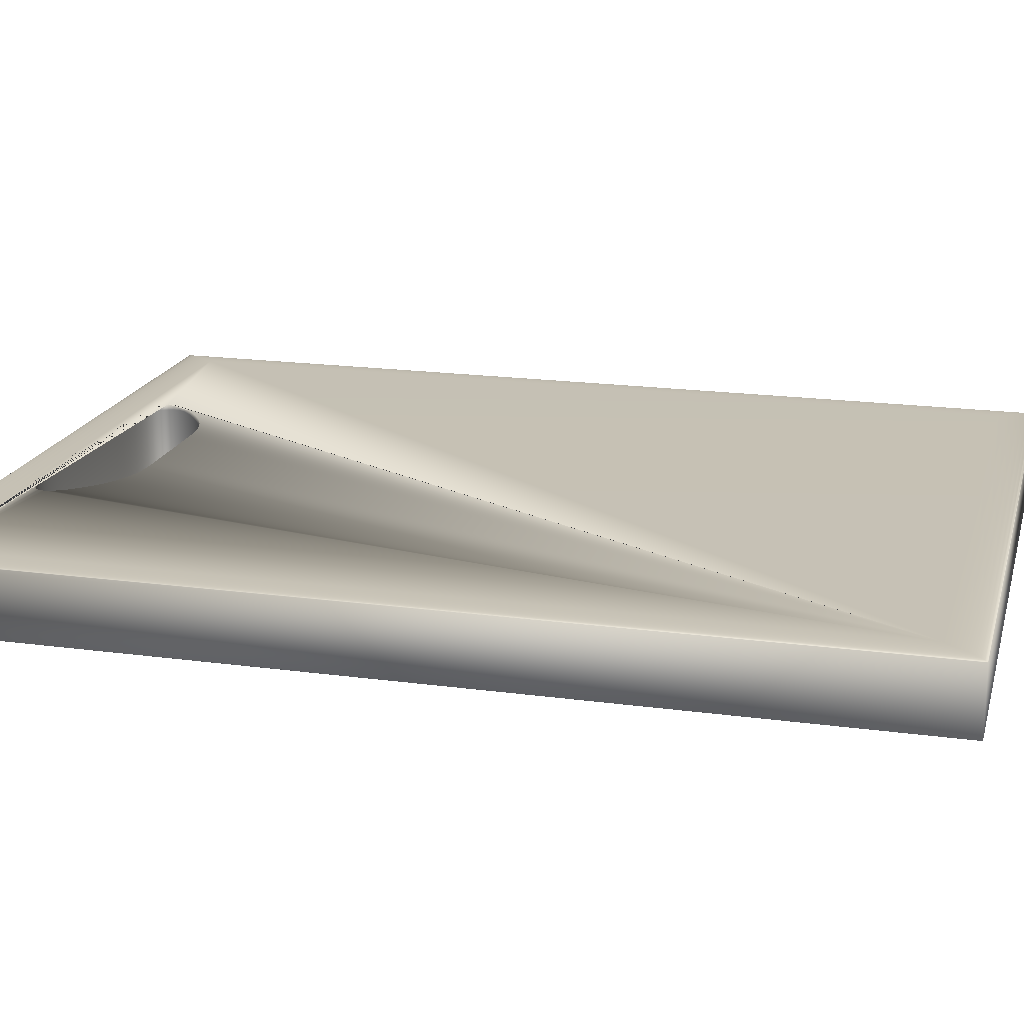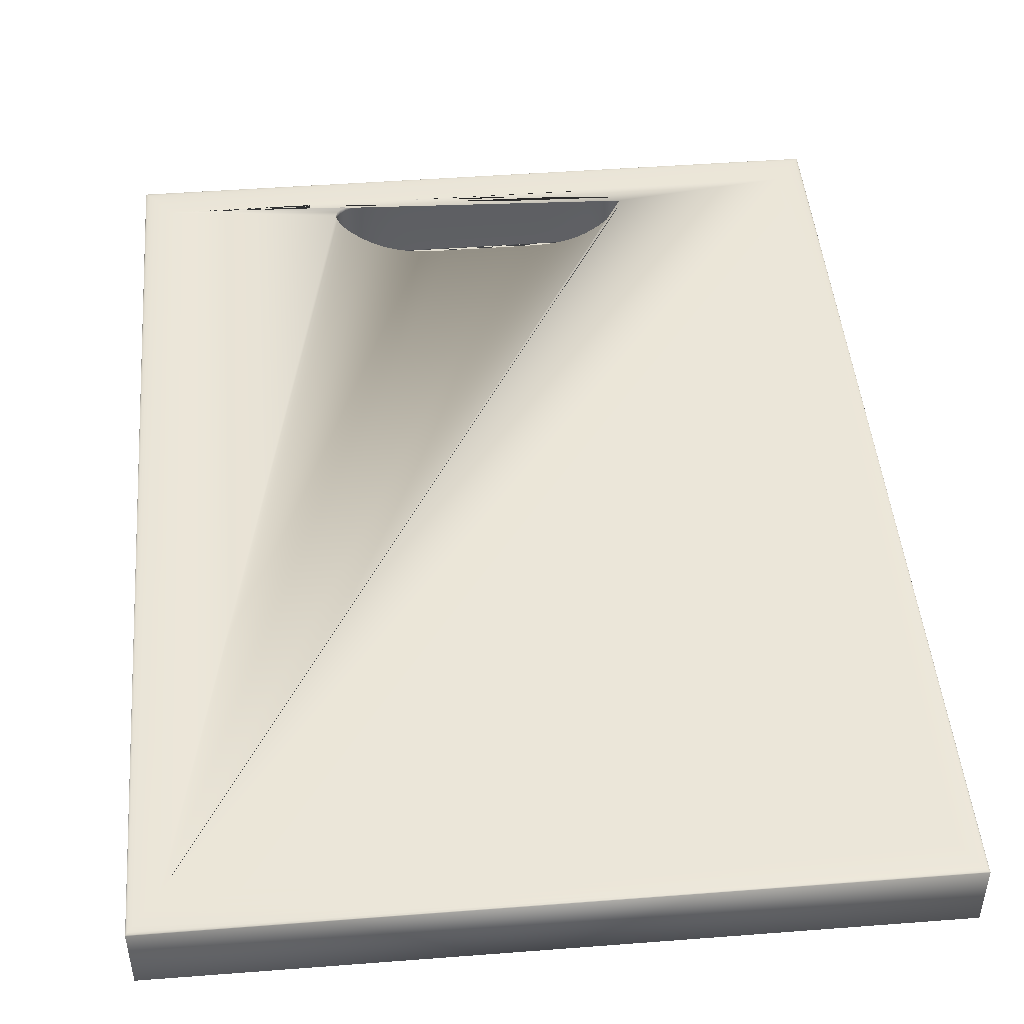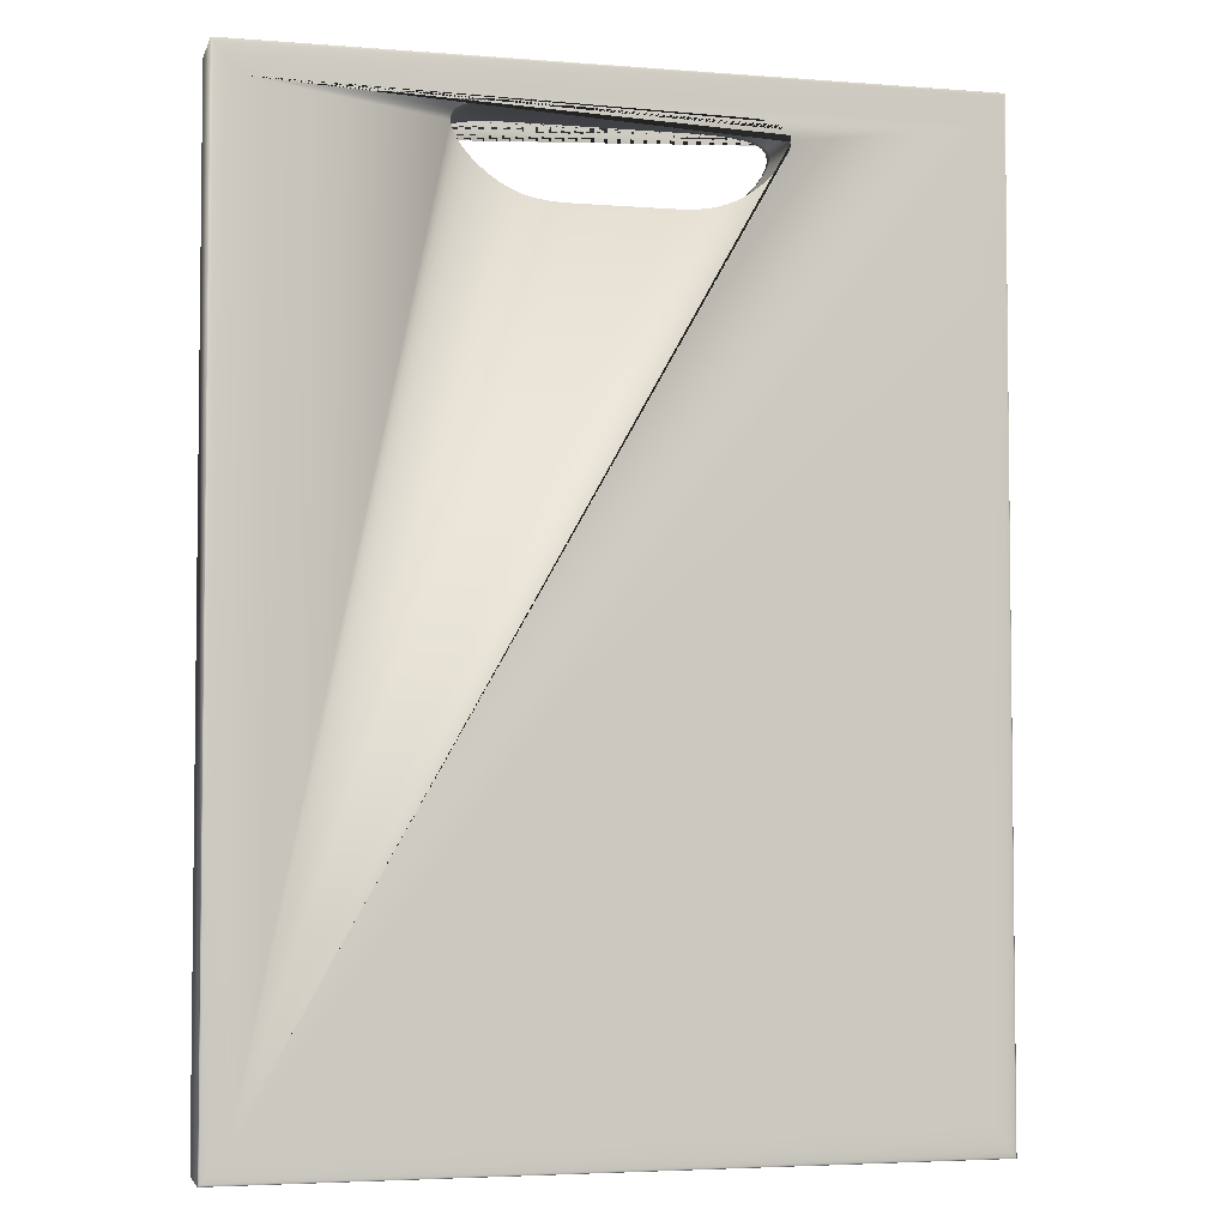
<metadata>
{"format":"obj","ext":"obj","renderer":"f3d","projection":"perspective","resolution":1024,"background":"white","views":[{"elev":18.6,"azim":104.6,"up":"+Y"},{"elev":46.6,"azim":175.0,"up":"+Y"},{"elev":-4.2,"azim":-14.3,"up":"+Z"}]}
</metadata>
<code>
o Board_Würfel
v -0.06412 0.00305 0.1782
v -0.06451 0.01515 0.1784
v -0.06412 0.02726 0.1782
v -0.04622 0.02726 0.1538
v -0.04625 0.01515 0.1536
v -0.04622 0.00305 0.1538
v 0.04622 0.02726 0.1538
v 0.04625 0.01515 0.1536
v 0.04622 0.00305 0.1538
v 0.06412 0.02726 0.1782
v 0.06451 0.01515 0.1784
v 0.06412 0.00305 0.1782
v 0.02674 0.02984 0.1843
v 0.02684 0.01515 0.1846
v 0.02674 0.000463 0.1843
v -0.02674 0.02984 0.1843
v -0.02684 0.01515 0.1846
v -0.02674 0.000463 0.1843
v -0.0157 0.02984 0.1477
v -0.01561 0.01515 0.1474
v -0.0157 0.000463 0.1477
v 0.0157 0.02984 0.1477
v 0.01561 0.01515 0.1474
v 0.0157 0.000463 0.1477
v -0.06453 0.002838 0.1756
v -0.06494 0.01515 0.1758
v -0.06453 0.02747 0.1756
v -0.06387 0.002378 0.1727
v -0.06426 0.01515 0.1728
v -0.06387 0.02793 0.1727
v -0.06229 0.001931 0.1694
v -0.06265 0.01515 0.1695
v -0.06229 0.02838 0.1694
v -0.05995 0.001731 0.166
v -0.06026 0.01515 0.166
v -0.05995 0.02857 0.166
v -0.05701 0.001931 0.1626
v -0.05726 0.01515 0.1625
v -0.05701 0.02838 0.1626
v -0.05363 0.002378 0.1593
v -0.05381 0.01515 0.1592
v -0.05363 0.02793 0.1593
v -0.04998 0.002838 0.1564
v -0.05008 0.01515 0.1562
v -0.04998 0.02747 0.1564
v 0.01963 0.000472 0.1477
v 0.01951 0.01515 0.1474
v 0.01963 0.02983 0.1477
v 0.02353 0.000542 0.1478
v 0.02339 0.01515 0.1475
v 0.02353 0.02976 0.1478
v 0.02741 0.00073 0.148
v 0.02726 0.01515 0.1477
v 0.02741 0.02958 0.148
v 0.03124 0.001097 0.1485
v 0.03109 0.01515 0.1482
v 0.03124 0.02921 0.1485
v 0.03502 0.001664 0.1492
v 0.03488 0.01515 0.1489
v 0.03502 0.02864 0.1492
v 0.03875 0.002299 0.1503
v 0.03866 0.01515 0.15
v 0.03875 0.02801 0.1503
v 0.04248 0.002828 0.1518
v 0.04244 0.01515 0.1516
v 0.04248 0.02748 0.1518
v 0.04998 0.002838 0.1564
v 0.05008 0.01515 0.1562
v 0.04998 0.02747 0.1564
v 0.05363 0.002378 0.1593
v 0.05381 0.01515 0.1592
v 0.05363 0.02793 0.1593
v 0.05701 0.001931 0.1626
v 0.05726 0.01515 0.1625
v 0.05701 0.02838 0.1626
v 0.05995 0.001731 0.166
v 0.06026 0.01515 0.166
v 0.05995 0.02857 0.166
v 0.06229 0.001931 0.1694
v 0.06265 0.01515 0.1695
v 0.06229 0.02838 0.1694
v 0.06387 0.002378 0.1727
v 0.06426 0.01515 0.1728
v 0.06387 0.02793 0.1727
v 0.06453 0.002838 0.1756
v 0.06494 0.01515 0.1758
v 0.06453 0.02747 0.1756
v -0.03339 0.000472 0.1843
v -0.03351 0.01515 0.1846
v -0.03339 0.02983 0.1843
v -0.03984 0.000542 0.1842
v -0.03999 0.01515 0.1845
v -0.03984 0.02976 0.1842
v -0.0459 0.00073 0.184
v -0.04608 0.01515 0.1843
v -0.0459 0.02958 0.184
v -0.05135 0.001097 0.1835
v -0.05157 0.01515 0.1838
v -0.05135 0.02921 0.1835
v -0.05601 0.001664 0.1828
v -0.05628 0.01515 0.1831
v -0.05601 0.02864 0.1828
v -0.05977 0.002299 0.1817
v -0.06009 0.01515 0.182
v -0.05977 0.02801 0.1817
v -0.06251 0.002828 0.1802
v -0.06287 0.01515 0.1804
v -0.06251 0.02748 0.1802
v 0.06251 0.002828 0.1802
v 0.06287 0.01515 0.1804
v 0.06251 0.02748 0.1802
v 0.05977 0.002299 0.1817
v 0.06009 0.01515 0.182
v 0.05977 0.02801 0.1817
v 0.05601 0.001664 0.1828
v 0.05628 0.01515 0.1831
v 0.05601 0.02864 0.1828
v 0.05135 0.001097 0.1835
v 0.05157 0.01515 0.1838
v 0.05135 0.02921 0.1835
v 0.0459 0.00073 0.184
v 0.04608 0.01515 0.1843
v 0.0459 0.02958 0.184
v 0.03984 0.000542 0.1842
v 0.03999 0.01515 0.1845
v 0.03984 0.02976 0.1842
v 0.03339 0.000472 0.1843
v 0.03351 0.01515 0.1846
v 0.03339 0.02983 0.1843
v 0.02006 0.000463 0.1843
v 0.02013 0.01515 0.1846
v 0.02006 0.02984 0.1843
v 0.01337 0.000463 0.1843
v 0.01342 0.01515 0.1846
v 0.01337 0.02984 0.1843
v 0.006685 0.000463 0.1843
v 0.006709 0.01515 0.1846
v 0.006685 0.02984 0.1843
v 0 0.000463 0.1843
v 0 0.01515 0.1846
v -0 0.02984 0.1843
v -0.006685 0.000463 0.1843
v -0.006709 0.01515 0.1846
v -0.006685 0.02984 0.1843
v -0.01337 0.000463 0.1843
v -0.01342 0.01515 0.1846
v -0.01337 0.02984 0.1843
v -0.02006 0.000463 0.1843
v -0.02013 0.01515 0.1846
v -0.02006 0.02984 0.1843
v -0.04248 0.002828 0.1518
v -0.04244 0.01515 0.1516
v -0.04248 0.02748 0.1518
v -0.03875 0.002299 0.1503
v -0.03866 0.01515 0.15
v -0.03875 0.02801 0.1503
v -0.03502 0.001664 0.1492
v -0.03488 0.01515 0.1489
v -0.03502 0.02864 0.1492
v -0.03124 0.001097 0.1485
v -0.03109 0.01515 0.1482
v -0.03124 0.02921 0.1485
v -0.02741 0.00073 0.148
v -0.02726 0.01515 0.1477
v -0.02741 0.02958 0.148
v -0.02353 0.000542 0.1478
v -0.02339 0.01515 0.1475
v -0.02353 0.02976 0.1478
v -0.01963 0.000472 0.1477
v -0.01951 0.01515 0.1474
v -0.01963 0.02983 0.1477
v -0.01178 0.000463 0.1477
v -0.01171 0.01515 0.1474
v -0.01178 0.02984 0.1477
v -0.007851 0.000463 0.1477
v -0.007803 0.01515 0.1474
v -0.007851 0.02984 0.1477
v -0.003926 0.000463 0.1477
v -0.003902 0.01515 0.1474
v -0.003926 0.02984 0.1477
v 0 0.000463 0.1477
v -0 0.01515 0.1474
v 0 0.02984 0.1477
v 0.003926 0.000463 0.1477
v 0.003902 0.01515 0.1474
v 0.003926 0.02984 0.1477
v 0.007851 0.000463 0.1477
v 0.007803 0.01515 0.1474
v 0.007851 0.02984 0.1477
v 0.01178 0.000463 0.1477
v 0.01171 0.01515 0.1474
v 0.01178 0.02984 0.1477
v 0.06384 0.000153 0.178
v 0.06228 0.000153 0.18
v 0.0462 0.000153 0.154
v -0.04252 0.000153 0.152
v -0.0462 0.000153 0.154
v -0.06228 0.000153 0.18
v 0.04252 0.000153 0.152
v -0.06384 0.000153 0.178
v -0.06427 0.000153 0.1755
v 0.0499 0.000153 0.1565
v 0.06427 0.000153 0.1755
v -0.0499 0.000153 0.1565
v 0.05962 0.000153 0.1815
v -0.03881 0.000153 0.1505
v 0.03881 0.000153 0.1505
v -0.05962 0.000153 0.1815
v -0.05353 0.000153 0.1594
v 0.06367 0.000153 0.1726
v -0.06367 0.000153 0.1726
v 0.05353 0.000153 0.1594
v 0.03507 0.000153 0.1493
v -0.03507 0.000153 0.1493
v -0.0569 0.000153 0.1626
v -0.06215 0.000153 0.1694
v 0.06215 0.000153 0.1694
v 0.0569 0.000153 0.1626
v 0.05984 0.000153 0.166
v -0.05984 0.000153 0.166
v -0.05593 0.000153 0.1827
v -0.03127 0.000153 0.1486
v 0.05593 0.000153 0.1827
v 0.03127 0.000153 0.1486
v 0.0513 0.000153 0.1835
v -0.02743 0.000153 0.1481
v -0.0513 0.000153 0.1835
v 0.02743 0.000153 0.1481
v 0.04587 0.000153 0.1839
v -0.02354 0.000153 0.1478
v 0.02354 0.000153 0.1478
v -0.04587 0.000153 0.1839
v 0.03983 0.000153 0.1842
v 0.01963 0.000153 0.1477
v -0.01963 0.000153 0.1477
v -0.03983 0.000153 0.1842
v -0.03338 0.000153 0.1843
v 0.01571 0.000153 0.1477
v -0.01571 0.000153 0.1477
v 0.03338 0.000153 0.1843
v -0.01178 0.000153 0.1477
v -0.003927 0.000153 0.1477
v 0.02005 0.000153 0.1843
v -0.007854 0.000153 0.1477
v 0.01337 0.000153 0.1843
v 0.02673 0.000153 0.1843
v 0 0.000153 0.1477
v 0.006684 0.000153 0.1843
v -0.01337 0.000153 0.1843
v 0.003927 0.000153 0.1477
v -0.02005 0.000153 0.1843
v -0.02673 0.000153 0.1843
v 0 0.000153 0.1843
v 0.01178 0.000153 0.1477
v 0.007854 0.000153 0.1477
v -0.006684 0.000153 0.1843
v 0.01571 0.03015 0.1477
v -0.01963 0.03015 0.1477
v 0.02005 0.03015 0.1843
v -0.02005 0.03015 0.1843
v -0 0.03015 0.1843
v 0.02673 0.03015 0.1843
v 0.007854 0.03015 0.1477
v 0.01178 0.03015 0.1477
v -0.006684 0.03015 0.1843
v 0.003927 0.03015 0.1477
v -0.01178 0.03015 0.1477
v -0.01337 0.03015 0.1843
v -0.01571 0.03015 0.1477
v -0.02673 0.03015 0.1843
v 0.01963 0.03015 0.1477
v 0.01337 0.03015 0.1843
v -0.007854 0.03015 0.1477
v -0.003927 0.03015 0.1477
v 0 0.03015 0.1477
v 0.006684 0.03015 0.1843
v 0.02354 0.03015 0.1478
v -0.03338 0.03015 0.1843
v 0.03338 0.03015 0.1843
v -0.02354 0.03015 0.1478
v -0.03983 0.03015 0.1842
v 0.02743 0.03015 0.1481
v 0.03983 0.03015 0.1842
v -0.02743 0.03015 0.1481
v -0.03127 0.03015 0.1486
v 0.04587 0.03015 0.1839
v -0.04587 0.03015 0.1839
v 0.03127 0.03015 0.1486
v 0.0513 0.03015 0.1835
v -0.0513 0.03015 0.1835
v 0.03507 0.03015 0.1493
v -0.03507 0.03015 0.1493
v 0.05593 0.03015 0.1827
v -0.03881 0.03015 0.1505
v 0.03881 0.03015 0.1505
v -0.05593 0.03015 0.1827
v -0.05984 0.03015 0.166
v 0.05984 0.03015 0.166
v 0.0569 0.03015 0.1626
v -0.06215 0.03015 0.1694
v -0.0569 0.03015 0.1626
v 0.06215 0.03015 0.1694
v 0.06228 0.03015 0.18
v 0.05962 0.03015 0.1815
v -0.04252 0.03015 0.152
v -0.05962 0.03015 0.1815
v 0.06367 0.03015 0.1726
v 0.05353 0.03015 0.1594
v 0.04252 0.03015 0.152
v -0.06228 0.03015 0.18
v -0.06367 0.03015 0.1726
v -0.05353 0.03015 0.1594
v 0.06384 0.03015 0.178
v -0.0462 0.03015 0.154
v -0.06384 0.03015 0.178
v 0.06427 0.03015 0.1755
v 0.0462 0.03015 0.154
v -0.0499 0.03015 0.1565
v -0.06427 0.03015 0.1755
v 0.0499 0.03015 0.1565
v -0.15 0.02901 0.2
v -0.1385 0.03015 0.1847
v -0.1498 0.02923 0.1997
v -0.1491 0.02944 0.1988
v -0.1481 0.02964 0.1974
v -0.1466 0.02982 0.1955
v -0.1449 0.02996 0.1932
v -0.1429 0.03007 0.1906
v -0.1408 0.03013 0.1877
v -0.1385 0.03015 -0.1847
v -0.15 0.02901 -0.2
v -0.1408 0.03013 -0.1877
v -0.1429 0.03007 -0.1906
v -0.1449 0.02996 -0.1932
v -0.1466 0.02982 -0.1955
v -0.1481 0.02964 -0.1974
v -0.1491 0.02944 -0.1988
v -0.1498 0.02923 -0.1997
v 0.1385 0.03015 0.1847
v 0.15 0.02901 0.2
v 0.1408 0.03013 0.1877
v 0.1429 0.03007 0.1906
v 0.1449 0.02996 0.1932
v 0.1466 0.02982 0.1955
v 0.1481 0.02964 0.1974
v 0.1491 0.02944 0.1988
v 0.1498 0.02923 0.1997
v 0.1385 0.03015 -0.1847
v 0.15 0.02901 -0.2
v 0.1408 0.03013 -0.1877
v 0.1429 0.03007 -0.1906
v 0.1449 0.02996 -0.1932
v 0.1466 0.02982 -0.1955
v 0.1481 0.02964 -0.1974
v 0.1491 0.02944 -0.1988
v 0.1498 0.02923 -0.1997
v -0.14 0.000153 0.1867
v -0.15 0.001151 0.2
v -0.142 0.000172 0.1893
v -0.1438 0.000229 0.1918
v -0.1456 0.000321 0.1941
v -0.1471 0.000445 0.1961
v -0.1483 0.000597 0.1978
v -0.1492 0.000769 0.199
v -0.1498 0.000956 0.1997
v -0.15 0.001151 -0.2
v -0.14 0.000153 -0.1867
v -0.1498 0.000956 -0.1997
v -0.1492 0.000769 -0.199
v -0.1483 0.000597 -0.1978
v -0.1471 0.000445 -0.1961
v -0.1456 0.000321 -0.1941
v -0.1438 0.000229 -0.1918
v -0.142 0.000172 -0.1893
v 0.15 0.001151 0.2
v 0.14 0.000153 0.1867
v 0.1498 0.000956 0.1997
v 0.1492 0.000769 0.199
v 0.1483 0.000597 0.1978
v 0.1471 0.000445 0.1961
v 0.1456 0.000321 0.1941
v 0.1438 0.000229 0.1918
v 0.142 0.000172 0.1893
v 0.15 0.001151 -0.2
v 0.14 0.000153 -0.1867
v 0.1498 0.000956 -0.1997
v 0.1492 0.000769 -0.199
v 0.1483 0.000597 -0.1978
v 0.1471 0.000445 -0.1961
v 0.1456 0.000321 -0.1941
v 0.1438 0.000229 -0.1918
v 0.142 0.000172 -0.1893
f 25 28 29 26
f 26 29 30 27
f 27 30 311 319
f 28 31 32 29
f 29 32 33 30
f 30 33 300 311
f 31 34 35 32
f 32 35 36 33
f 33 36 297 300
f 34 37 38 35
f 35 38 39 36
f 36 39 301 297
f 37 40 41 38
f 38 41 42 39
f 39 42 312 301
f 40 43 44 41
f 41 44 45 42
f 42 45 318 312
f 1 25 26 2
f 2 26 27 3
f 3 27 319 315
f 45 4 314 318
f 44 5 4 45
f 43 6 5 44
f 46 49 50 47
f 47 50 51 48
f 48 51 277 271
f 49 52 53 50
f 50 53 54 51
f 51 54 282 277
f 52 55 56 53
f 53 56 57 54
f 54 57 288 282
f 55 58 59 56
f 56 59 60 57
f 57 60 291 288
f 58 61 62 59
f 59 62 63 60
f 60 63 295 291
f 61 64 65 62
f 62 65 66 63
f 63 66 309 295
f 24 46 47 23
f 23 47 48 22
f 22 48 271 257
f 66 7 317 309
f 65 8 7 66
f 64 9 8 65
f 67 70 71 68
f 68 71 72 69
f 69 72 308 320
f 70 73 74 71
f 71 74 75 72
f 72 75 299 308
f 73 76 77 74
f 74 77 78 75
f 75 78 298 299
f 76 79 80 77
f 77 80 81 78
f 78 81 302 298
f 79 82 83 80
f 80 83 84 81
f 81 84 307 302
f 82 85 86 83
f 83 86 87 84
f 84 87 316 307
f 9 67 68 8
f 8 68 69 7
f 7 69 320 317
f 87 10 313 316
f 86 11 10 87
f 85 12 11 86
f 88 91 92 89
f 89 92 93 90
f 90 93 281 278
f 91 94 95 92
f 92 95 96 93
f 93 96 287 281
f 94 97 98 95
f 95 98 99 96
f 96 99 290 287
f 97 100 101 98
f 98 101 102 99
f 99 102 296 290
f 100 103 104 101
f 101 104 105 102
f 102 105 306 296
f 103 106 107 104
f 104 107 108 105
f 105 108 310 306
f 18 88 89 17
f 17 89 90 16
f 16 90 278 270
f 108 3 315 310
f 107 2 3 108
f 106 1 2 107
f 109 112 113 110
f 110 113 114 111
f 111 114 304 303
f 112 115 116 113
f 113 116 117 114
f 114 117 293 304
f 115 118 119 116
f 116 119 120 117
f 117 120 289 293
f 118 121 122 119
f 119 122 123 120
f 120 123 286 289
f 121 124 125 122
f 122 125 126 123
f 123 126 283 286
f 124 127 128 125
f 125 128 129 126
f 126 129 279 283
f 12 109 110 11
f 11 110 111 10
f 10 111 303 313
f 129 13 262 279
f 128 14 13 129
f 127 15 14 128
f 130 133 134 131
f 131 134 135 132
f 132 135 272 259
f 133 136 137 134
f 134 137 138 135
f 135 138 276 272
f 136 139 140 137
f 137 140 141 138
f 138 141 261 276
f 139 142 143 140
f 140 143 144 141
f 141 144 265 261
f 142 145 146 143
f 143 146 147 144
f 144 147 268 265
f 145 148 149 146
f 146 149 150 147
f 147 150 260 268
f 15 130 131 14
f 14 131 132 13
f 13 132 259 262
f 150 16 270 260
f 149 17 16 150
f 148 18 17 149
f 151 154 155 152
f 152 155 156 153
f 153 156 294 305
f 154 157 158 155
f 155 158 159 156
f 156 159 292 294
f 157 160 161 158
f 158 161 162 159
f 159 162 285 292
f 160 163 164 161
f 161 164 165 162
f 162 165 284 285
f 163 166 167 164
f 164 167 168 165
f 165 168 280 284
f 166 169 170 167
f 167 170 171 168
f 168 171 258 280
f 6 151 152 5
f 5 152 153 4
f 4 153 305 314
f 171 19 269 258
f 170 20 19 171
f 169 21 20 170
f 172 175 176 173
f 173 176 177 174
f 174 177 273 267
f 175 178 179 176
f 176 179 180 177
f 177 180 274 273
f 178 181 182 179
f 179 182 183 180
f 180 183 275 274
f 181 184 185 182
f 182 185 186 183
f 183 186 266 275
f 184 187 188 185
f 185 188 189 186
f 186 189 263 266
f 187 190 191 188
f 188 191 192 189
f 189 192 264 263
f 21 172 173 20
f 20 173 174 19
f 19 174 267 269
f 192 22 257 264
f 191 23 22 192
f 190 24 23 191
f 339 316 313 303 304 293 289 286 283 279 262 259 272 276 261 265 268 260 270 278 281 287 290 296 306 310 315 319 322
f 366 331 349 384
f 375 340 321 358
f 384 349 340 375
f 218 73 70 212
f 209 40 37 215
f 241 172 21 239
f 200 1 106 198
f 208 103 100 221
f 231 49 46 234
f 248 136 133 245
f 226 163 160 222
f 233 124 121 229
f 205 112 109 194
f 194 109 12 193
f 212 70 67 202
f 250 184 181 247
f 221 100 97 227
f 227 97 94 232
f 199 64 61 207
f 242 178 175 244
f 252 18 148 251
f 196 151 6 197
f 206 154 151 196
f 201 25 1 200
f 217 79 76 219
f 211 28 25 201
f 223 115 112 205
f 198 106 103 208
f 232 94 91 236
f 244 175 172 241
f 225 118 115 223
f 203 85 82 210
f 202 67 9 195
f 249 145 142 256
f 348 330 322 319 311 300 297 301 312 318 314 305 294 292 285 284 280 258 269 267 273 274 275 266 263 264 257 271 277 282 288 291 295 309 317 320 308 299 298 302 307 316 339
f 214 157 154 206
f 245 133 130 243
f 247 181 178 242
f 210 82 79 217
f 197 6 43 204
f 195 9 64 199
f 215 37 34 220
f 239 21 169 235
f 236 91 88 237
f 222 160 157 214
f 224 55 52 228
f 243 130 15 246
f 235 169 166 230
f 229 121 118 225
f 237 88 18 252
f 216 31 28 211
f 219 76 73 218
f 220 34 31 216
f 234 46 24 238
f 204 43 40 209
f 207 61 58 213
f 240 127 124 233
f 228 52 49 231
f 255 187 184 250
f 230 166 163 226
f 254 190 187 255
f 256 142 139 253
f 358 321 331 366
f 193 12 85 203
f 238 24 190 254
f 253 139 136 248
f 213 58 55 224
f 251 148 145 249
f 246 15 127 240
f 322 330 332 329
f 329 332 333 328
f 328 333 334 327
f 327 334 335 326
f 326 335 336 325
f 325 336 337 324
f 324 337 338 323
f 323 338 331 321
f 330 348 350 332
f 332 350 351 333
f 333 351 352 334
f 334 352 353 335
f 335 353 354 336
f 336 354 355 337
f 337 355 356 338
f 338 356 349 331
f 348 339 341 350
f 350 341 342 351
f 351 342 343 352
f 352 343 344 353
f 353 344 345 354
f 354 345 346 355
f 355 346 347 356
f 356 347 340 349
f 339 322 329 341
f 341 329 328 342
f 342 328 327 343
f 343 327 326 344
f 344 326 325 345
f 345 325 324 346
f 346 324 323 347
f 347 323 321 340
f 357 201 200 198 208 221 227 232 236 237 252 251 249 256 253 248 245 243 246 240 233 229 225 223 205 194 193 203 376
f 367 357 359 374
f 374 359 360 373
f 373 360 361 372
f 372 361 362 371
f 371 362 363 370
f 370 363 364 369
f 369 364 365 368
f 368 365 358 366
f 385 367 374 392
f 392 374 373 391
f 391 373 372 390
f 390 372 371 389
f 389 371 370 388
f 388 370 369 387
f 387 369 368 386
f 386 368 366 384
f 376 385 392 383
f 383 392 391 382
f 382 391 390 381
f 381 390 389 380
f 380 389 388 379
f 379 388 387 378
f 378 387 386 377
f 377 386 384 375
f 357 376 383 359
f 359 383 382 360
f 360 382 381 361
f 361 381 380 362
f 362 380 379 363
f 363 379 378 364
f 364 378 377 365
f 365 377 375 358
f 367 385 376 203 210 217 219 218 212 202 195 199 207 213 224 228 231 234 238 254 255 250 247 242 244 241 239 235 230 226 222 214 206 196 197 204 209 215 220 216 211 201 357

</code>
